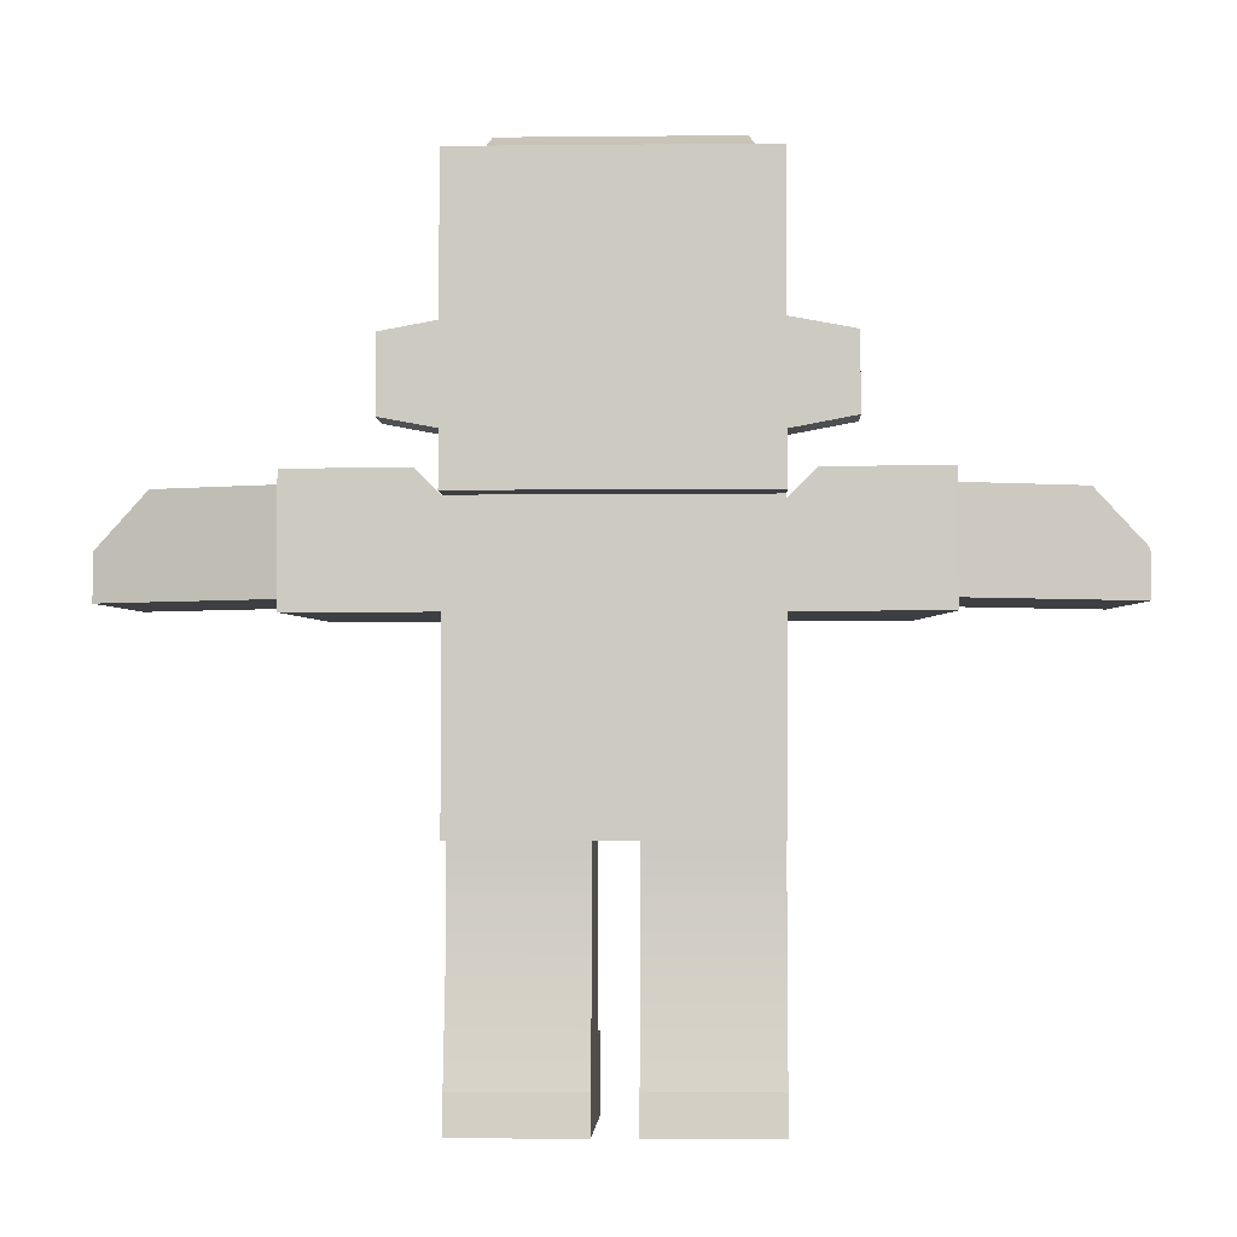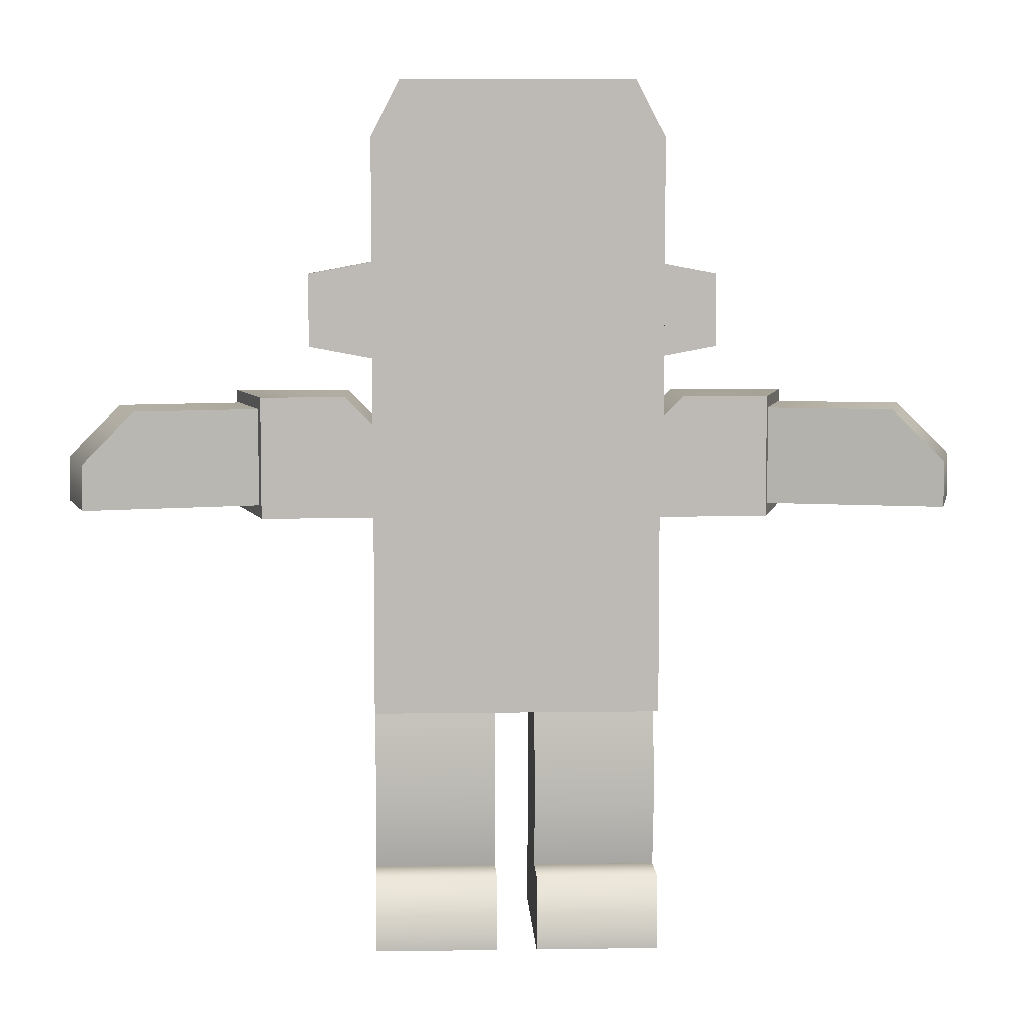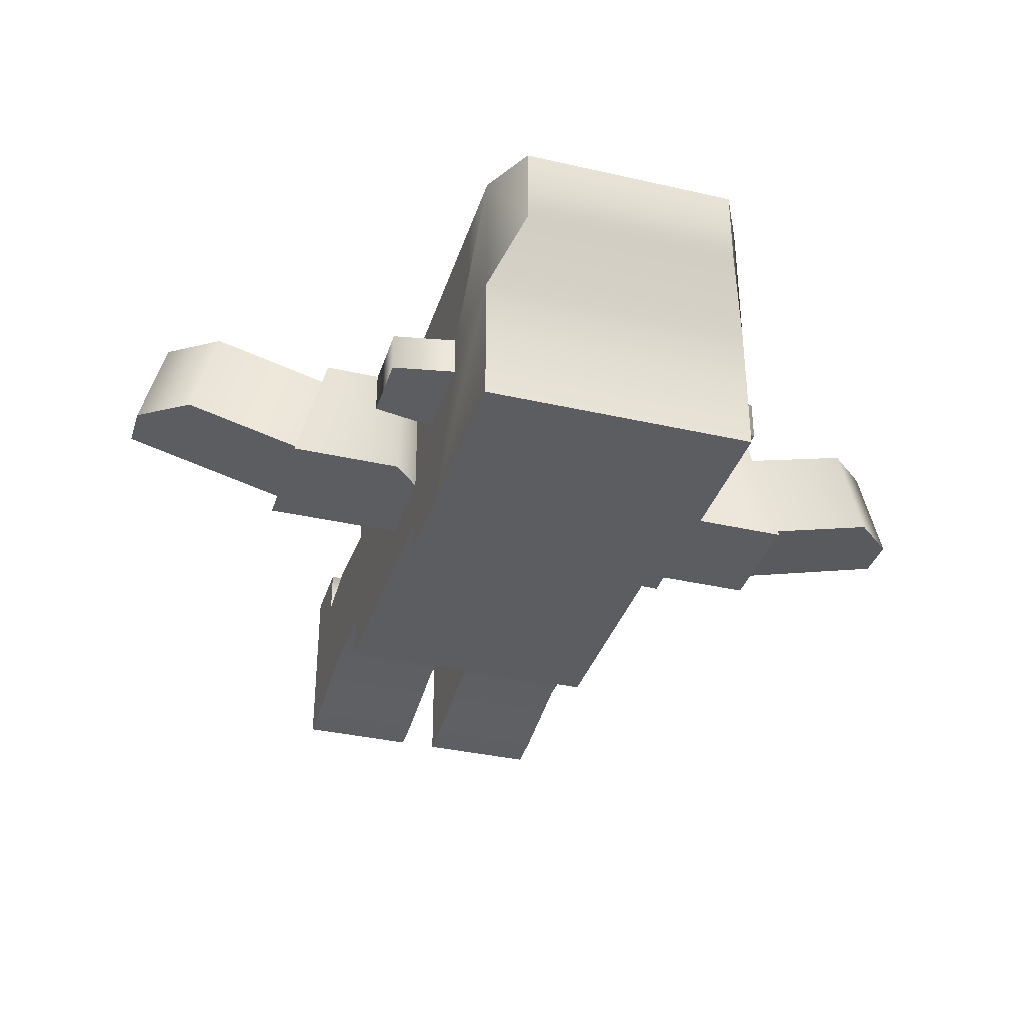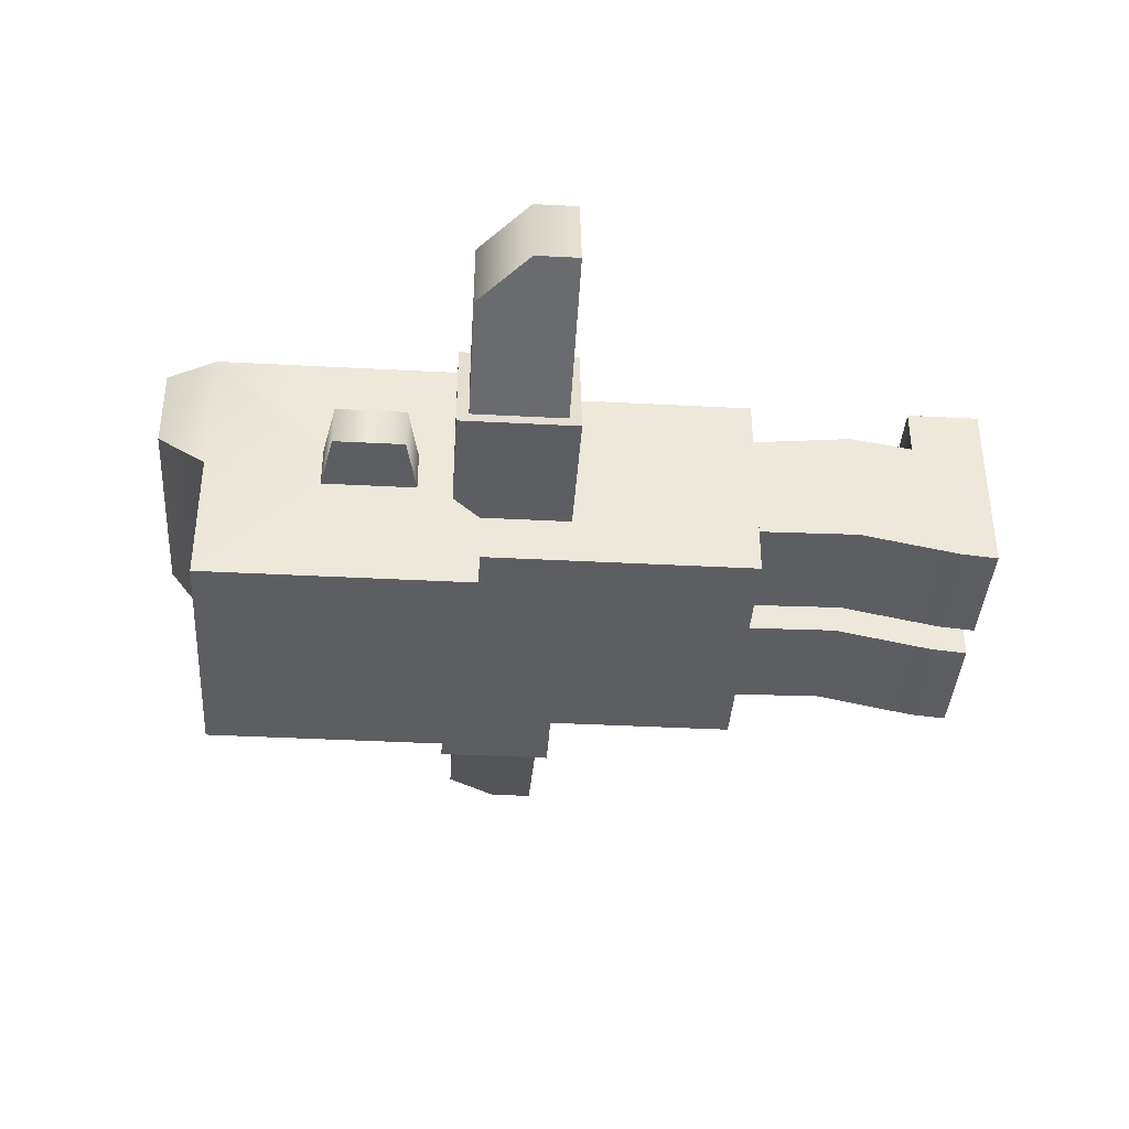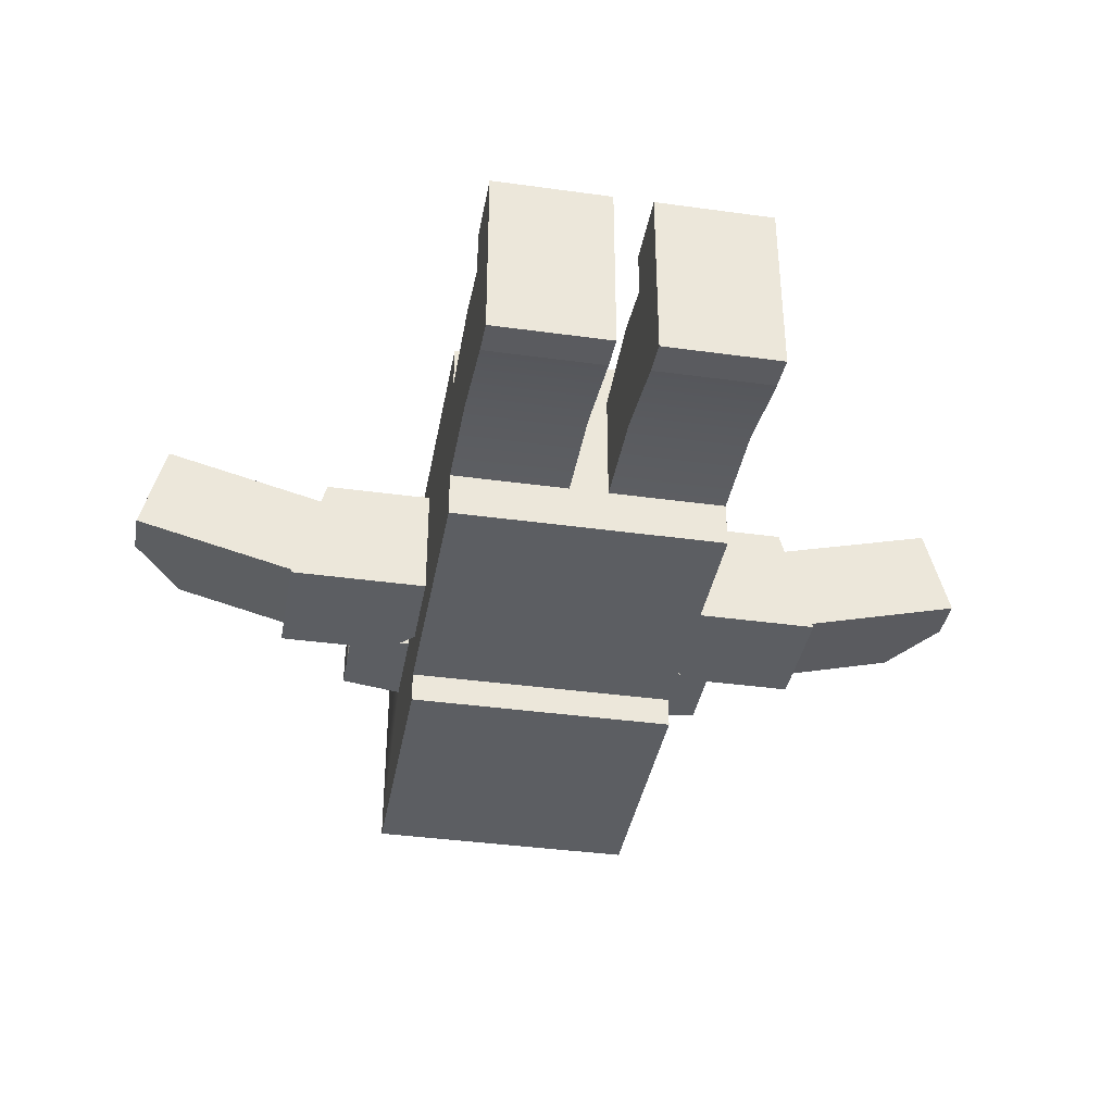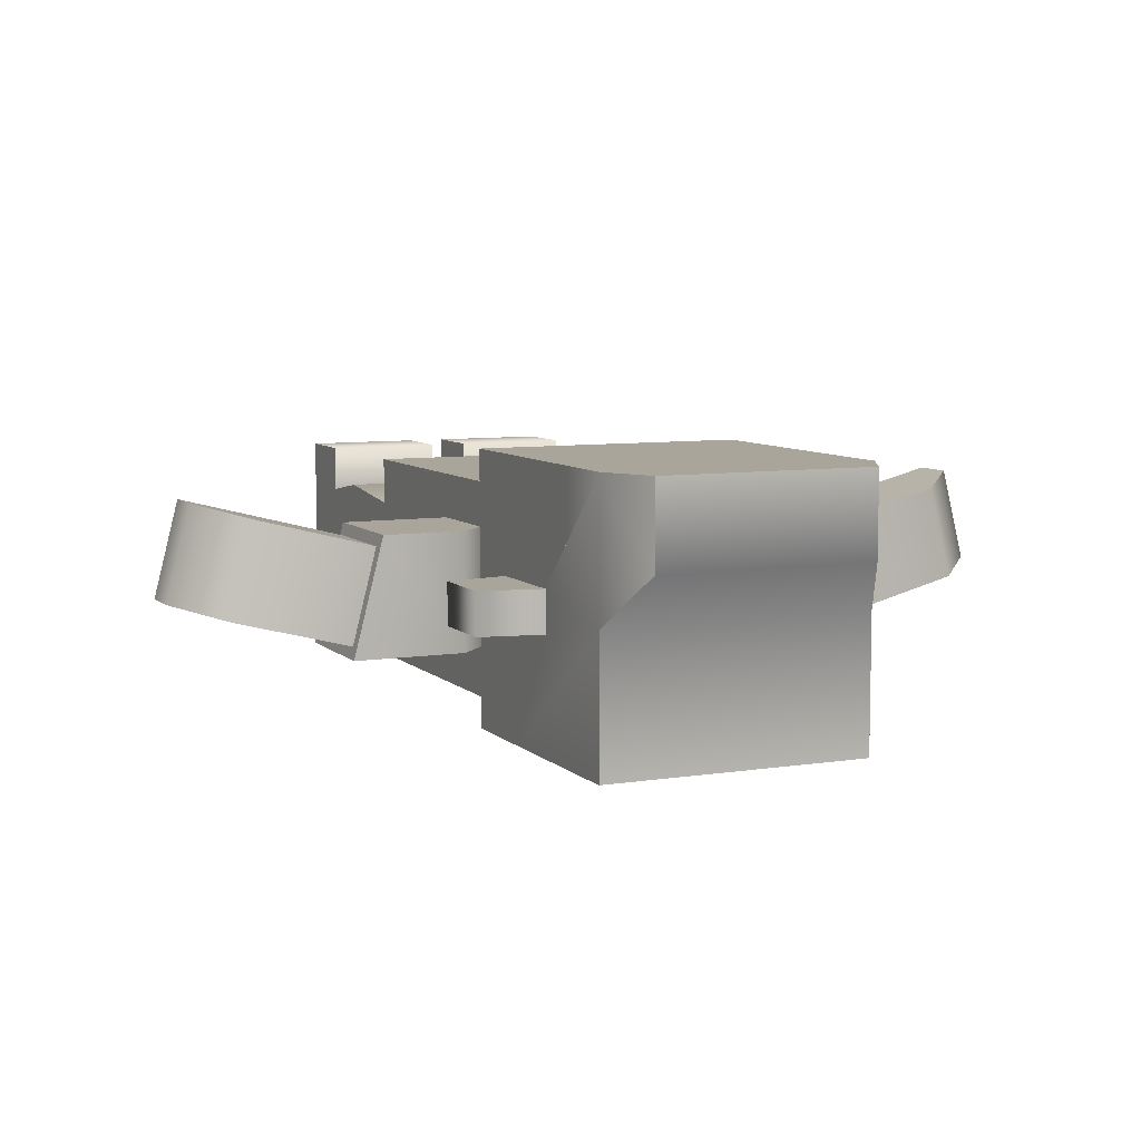
<metadata>
{"format":"obj","ext":"obj","renderer":"f3d","projection":"perspective","resolution":1024,"background":"white","views":[{"elev":-4.2,"azim":-178.0,"up":"+Y"},{"elev":6.5,"azim":-2.5,"up":"+Y"},{"elev":-35.6,"azim":163.2,"up":"+Z"},{"elev":-38.8,"azim":-93.8,"up":"+Z"},{"elev":-37.9,"azim":-10.0,"up":"+Z"},{"elev":7.6,"azim":155.8,"up":"+Z"}]}
</metadata>
<code>
g torso
v 0.13 0.4832 -0.1 1 1 1
v 0.13 0.4832 0.1 1 1 1
v -0.13 0.4832 -0.1 1 1 1
v -0.13 0.4832 0.1 1 1 1
v 0.13 0.2842 -0.1 1 1 1
v 0.13 0.2842 0.1 1 1 1
v -0.13 0.2842 -0.1 1 1 1
v -0.13 0.2842 0.1 1 1 1
v 0.13 0.2232 0.1 1 1 1
v 0.13 0.2232 -0.1 1 1 1
v -0.13 0.2232 0.1 1 1 1
v -0.13 0.2232 -0.1 1 1 1
f 3 2 1
f 2 3 4
f 2 5 1
f 5 2 6
f 8 3 7
f 3 8 4
f 3 5 7
f 5 3 1
f 2 8 6
f 8 2 4
f 11 10 9
f 10 11 12
f 6 10 5
f 10 6 9
f 11 7 12
f 7 11 8
f 6 11 9
f 11 6 8
f 7 10 12
f 10 7 5
g arm-left
v 0.2332 0.3982 0.0583 1 1 1
v 0.1 0.3982 0.0583 1 1 1
v 0.2332 0.5098 0.0583 1 1 1
v 0.1 0.454 0.0583 1 1 1
v 0.1558 0.5098 0.0583 1 1 1
v 0.1558 0.5098 -0.0533 1 1 1
v 0.1 0.454 -0.0533 1 1 1
v 0.2621 0.5098 -0.0533 1 1 1
v 0.2621 0.3982 -0.0533 1 1 1
v 0.1 0.3982 -0.0533 1 1 1
v 0.416 0.4506 -0.001547 1 1 1
v 0.3929 0.4506 0.08773 1 1 1
v 0.3695 0.4986 -0.01357 1 1 1
v 0.3464 0.4986 0.0757 1 1 1
v 0.416 0.4093 -0.001547 1 1 1
v 0.3929 0.4093 0.08773 1 1 1
v 0.2282 0.4093 -0.05015 1 1 1
v 0.2282 0.4986 -0.05015 1 1 1
v 0.2051 0.4986 0.03912 1 1 1
v 0.2051 0.4093 0.03912 1 1 1
f 15 14 13
f 14 15 16
f 16 15 17
f 19 17 18
f 17 19 16
f 18 15 20
f 15 18 17
f 22 20 21
f 20 22 19
f 20 19 18
f 14 19 22
f 19 14 16
f 15 21 20
f 21 15 13
f 13 22 21
f 22 13 14
f 25 24 23
f 24 25 26
f 24 27 23
f 27 24 28
f 29 23 27
f 23 29 30
f 23 30 25
f 30 26 25
f 26 30 31
f 28 29 27
f 29 28 32
f 24 32 28
f 32 24 31
f 31 24 26
g arm-right
v -0.3929 0.4093 0.08773 1 1 1
v -0.3929 0.4506 0.08773 1 1 1
v -0.2051 0.4093 0.03912 1 1 1
v -0.2051 0.4986 0.03912 1 1 1
v -0.3464 0.4986 0.0757 1 1 1
v -0.3695 0.4986 -0.01357 1 1 1
v -0.416 0.4506 -0.001547 1 1 1
v -0.416 0.4093 -0.001547 1 1 1
v -0.2282 0.4093 -0.05015 1 1 1
v -0.2282 0.4986 -0.05015 1 1 1
v -0.2621 0.3982 -0.0533 1 1 1
v -0.2621 0.5098 -0.0533 1 1 1
v -0.2332 0.3982 0.0583 1 1 1
v -0.2332 0.5098 0.0583 1 1 1
v -0.1 0.454 -0.0533 1 1 1
v -0.1 0.454 0.0583 1 1 1
v -0.1558 0.5098 -0.0533 1 1 1
v -0.1558 0.5098 0.0583 1 1 1
v -0.1 0.3982 -0.0533 1 1 1
v -0.1 0.3982 0.0583 1 1 1
f 35 34 33
f 34 35 36
f 34 36 37
f 38 34 37
f 34 38 39
f 40 34 39
f 34 40 33
f 33 41 35
f 41 33 40
f 39 41 40
f 41 39 42
f 42 39 38
f 42 37 36
f 37 42 38
f 45 44 43
f 44 45 46
f 49 48 47
f 48 49 50
f 44 51 43
f 51 44 47
f 47 44 49
f 47 52 51
f 52 47 48
f 52 46 45
f 46 52 48
f 46 48 50
f 45 51 52
f 51 45 43
f 44 50 49
f 50 44 46
g head
v 0.13 0.4832 0.13 1 1 1
v 0.13 0.4832 -0.13 1 1 1
v -0.13 0.4832 0.13 1 1 1
v -0.13 0.4832 -0.13 1 1 1
v 0.13 0.5882 0.02 1 1 1
v 0.13 0.5432 0.02 1 1 1
v 0.13 0.5882 0.065 1 1 1
v 0.13 0.5432 -0.02 1 1 1
v 0.13 0.6782 0.13 1 1 1
v 0.13 0.6782 0.065 1 1 1
v 0.13 0.5682 -0.02 1 1 1
v 0.13 0.5682 -0.13 1 1 1
v -0.13 0.5682 -0.13 1 1 1
v -0.13 0.5432 -0.02 1 1 1
v -0.13 0.5682 -0.02 1 1 1
v -0.13 0.5432 0.02 1 1 1
v -0.13 0.5882 0.02 1 1 1
v -0.13 0.5882 0.065 1 1 1
v -0.13 0.6782 0.065 1 1 1
v -0.13 0.6782 0.13 1 1 1
v 0.19 0.6219 -0.02 1 1 1
v 0.19 0.5544 -0.02 1 1 1
v 0.19 0.6219 0.02 1 1 1
v 0.19 0.5544 0.02 1 1 1
v 0.13 0.6332 -0.02 1 1 1
v 0.13 0.6332 0.02 1 1 1
v -0.13 0.6332 -0.02 1 1 1
v -0.13 0.6332 0.02 1 1 1
v -0.19 0.6219 -0.02 1 1 1
v -0.19 0.6219 0.02 1 1 1
v -0.19 0.5544 0.02 1 1 1
v -0.19 0.5544 -0.02 1 1 1
v 0.09248 0.626 0.13 1 1 1
v 0.09248 0.5658 0.13 1 1 1
v 0.03235 0.626 0.13 1 1 1
v -0.03235 0.626 0.13 1 1 1
v -0.03235 0.5658 0.13 1 1 1
v 0.03235 0.5658 0.13 1 1 1
v -0.09248 0.626 0.13 1 1 1
v -0.09248 0.5658 0.13 1 1 1
v -0.03483 0.5383 0.13 1 1 1
v -0.03483 0.5141 0.13 1 1 1
v 0.03483 0.5383 0.13 1 1 1
v 0.03483 0.5141 0.13 1 1 1
v 0.13 0.7432 -0.13 1 1 1
v 0.13 0.5682 -0.13 1 1 1
v 0.13 0.7432 -7.219e-16 1 1 1
v 0.13 0.6332 -0.02 1 1 1
v 0.13 0.5682 -0.02 1 1 1
v 0.13 0.6332 0.02 1 1 1
v 0.13 0.7432 0.13 1 1 1
v 0.13 0.6782 0.065 1 1 1
v 0.13 0.6782 0.13 1 1 1
v 0.13 0.5882 0.02 1 1 1
v 0.13 0.5882 0.065 1 1 1
v -0.13 0.7432 -7.219e-16 1 1 1
v -0.104 0.7932 0.05 1 1 1
v -0.13 0.7432 0.13 1 1 1
v -0.104 0.7932 0.13 1 1 1
v 0.104 0.7932 0.05 1 1 1
v 0.104 0.7932 0.13 1 1 1
v -0.13 0.5682 -0.13 1 1 1
v -0.13 0.7432 -0.13 1 1 1
v -0.13 0.5882 0.02 1 1 1
v -0.13 0.6332 0.02 1 1 1
v -0.13 0.5882 0.065 1 1 1
v -0.13 0.6782 0.065 1 1 1
v -0.13 0.6782 0.13 1 1 1
v -0.13 0.6332 -0.02 1 1 1
v -0.13 0.5682 -0.02 1 1 1
v -0.09248 0.5658 0.13 1 1 1
v -0.09248 0.626 0.13 1 1 1
v -0.03235 0.5658 0.13 1 1 1
v -0.03235 0.626 0.13 1 1 1
v 0.03235 0.5658 0.13 1 1 1
v 0.03235 0.626 0.13 1 1 1
v 0.09248 0.5658 0.13 1 1 1
v 0.09248 0.626 0.13 1 1 1
v -0.03483 0.5141 0.13 1 1 1
v -0.03483 0.5383 0.13 1 1 1
v 0.03483 0.5141 0.13 1 1 1
v 0.03483 0.5383 0.13 1 1 1
f 55 54 53
f 54 55 56
f 59 58 57
f 53 58 59
f 53 60 58
f 53 59 61
f 61 59 62
f 54 60 53
f 54 63 60
f 63 54 64
f 65 54 56
f 54 65 64
f 55 65 56
f 65 55 66
f 67 65 66
f 66 55 68
f 68 55 69
f 69 55 70
f 70 55 71
f 71 55 72
f 75 74 73
f 74 75 76
f 63 74 60
f 74 63 73
f 73 63 77
f 58 74 76
f 74 58 60
f 77 75 73
f 75 77 78
f 76 57 58
f 57 76 75
f 57 75 78
f 81 80 79
f 80 81 82
f 69 83 68
f 83 69 82
f 82 69 80
f 84 67 66
f 67 84 81
f 67 81 79
f 83 81 84
f 81 83 82
f 83 66 68
f 66 83 84
f 86 61 85
f 85 61 87
f 87 61 88
f 89 87 88
f 89 90 87
f 88 61 91
f 92 90 89
f 72 91 61
f 72 92 91
f 86 53 61
f 55 92 72
f 92 93 90
f 90 93 86
f 92 94 93
f 92 55 94
f 95 86 93
f 94 55 96
f 53 96 55
f 96 53 86
f 96 86 95
f 99 98 97
f 98 99 100
f 101 98 100
f 100 99 102
f 102 99 103
f 102 103 104
f 104 103 105
f 102 104 106
f 107 106 104
f 110 109 108
f 109 110 111
f 109 113 112
f 113 109 111
f 115 98 114
f 98 115 97
f 112 103 99
f 103 112 113
f 115 99 97
f 99 115 108
f 118 117 116
f 119 117 118
f 110 117 119
f 110 119 120
f 108 117 110
f 108 121 117
f 115 121 108
f 115 122 121
f 122 115 114
f 103 120 105
f 120 103 110
f 110 103 113
f 110 113 111
f 108 112 99
f 112 108 109
f 125 124 123
f 124 125 126
f 129 128 127
f 128 129 130
f 133 132 131
f 132 133 134
g leg-right
v -0.01841 1.49e-08 -0.0758 1 1 1
v -0.01841 1.49e-08 0.1 1 1 1
v -0.01841 0.03448 -0.07271 1 1 1
v -0.01841 0.06897 0.0558 1 1 1
v -0.01841 0.06897 0.1 1 1 1
v -0.13 1.49e-08 -0.0758 1 1 1
v -0.13 0.03448 -0.07271 1 1 1
v -0.13 1.49e-08 0.1 1 1 1
v -0.13 0.06897 0.0558 1 1 1
v -0.13 0.06897 0.1 1 1 1
v -0.01841 0.1288 0.0658 1 1 1
v -0.13 0.1288 0.0658 1 1 1
v -0.01841 0.2232 0.0558 1 1 1
v -0.13 0.2232 0.0558 1 1 1
v -0.01841 0.2232 -0.0558 1 1 1
v -0.13 0.2232 -0.0558 1 1 1
v -0.13 0.03448 -0.07271 1 1 1
v -0.13 0.1288 -0.05425 1 1 1
v -0.13 0.06897 0.0558 1 1 1
v -0.01841 0.1288 -0.05425 1 1 1
v -0.01841 0.06897 0.0558 1 1 1
v -0.01841 0.03448 -0.07271 1 1 1
f 137 136 135
f 136 137 138
f 136 138 139
f 142 141 140
f 141 142 143
f 143 142 144
f 139 142 136
f 142 139 144
f 143 139 138
f 139 143 144
f 141 135 140
f 135 141 137
f 142 135 136
f 135 142 140
f 147 146 145
f 146 147 148
f 150 147 149
f 147 150 148
f 153 152 151
f 148 152 153
f 148 153 146
f 152 148 150
f 147 154 149
f 155 154 147
f 155 147 145
f 154 155 156
f 145 153 155
f 153 145 146
f 152 156 151
f 156 152 154
f 150 154 152
f 154 150 149
g leg-left
v 0.01841 1.49e-08 -0.0758 1 1 1
v 0.01841 0.03448 -0.07271 1 1 1
v 0.01841 1.49e-08 0.1 1 1 1
v 0.01841 0.06897 0.0558 1 1 1
v 0.01841 0.06897 0.1 1 1 1
v 0.13 0.06897 0.0558 1 1 1
v 0.13 0.06897 0.1 1 1 1
v 0.13 1.49e-08 0.1 1 1 1
v 0.13 1.49e-08 -0.0758 1 1 1
v 0.13 0.03448 -0.07271 1 1 1
v 0.13 0.1288 0.0658 1 1 1
v 0.01841 0.1288 0.0658 1 1 1
v 0.13 0.2232 0.0558 1 1 1
v 0.01841 0.2232 0.0558 1 1 1
v 0.13 0.2232 -0.0558 1 1 1
v 0.01841 0.2232 -0.0558 1 1 1
v 0.01841 0.03448 -0.07271 1 1 1
v 0.01841 0.1288 -0.05425 1 1 1
v 0.01841 0.06897 0.0558 1 1 1
v 0.13 0.1288 -0.05425 1 1 1
v 0.13 0.06897 0.0558 1 1 1
v 0.13 0.03448 -0.07271 1 1 1
f 159 158 157
f 158 159 160
f 160 159 161
f 160 163 162
f 163 160 161
f 159 165 164
f 165 159 157
f 166 164 165
f 164 166 162
f 164 162 163
f 158 165 157
f 165 158 166
f 163 159 164
f 159 163 161
f 169 168 167
f 168 169 170
f 172 169 171
f 169 172 170
f 175 174 173
f 170 174 175
f 170 175 168
f 174 170 172
f 169 176 171
f 177 176 169
f 177 169 167
f 176 177 178
f 167 175 177
f 175 167 168
f 174 178 173
f 178 174 176
f 172 176 174
f 176 172 171

</code>
